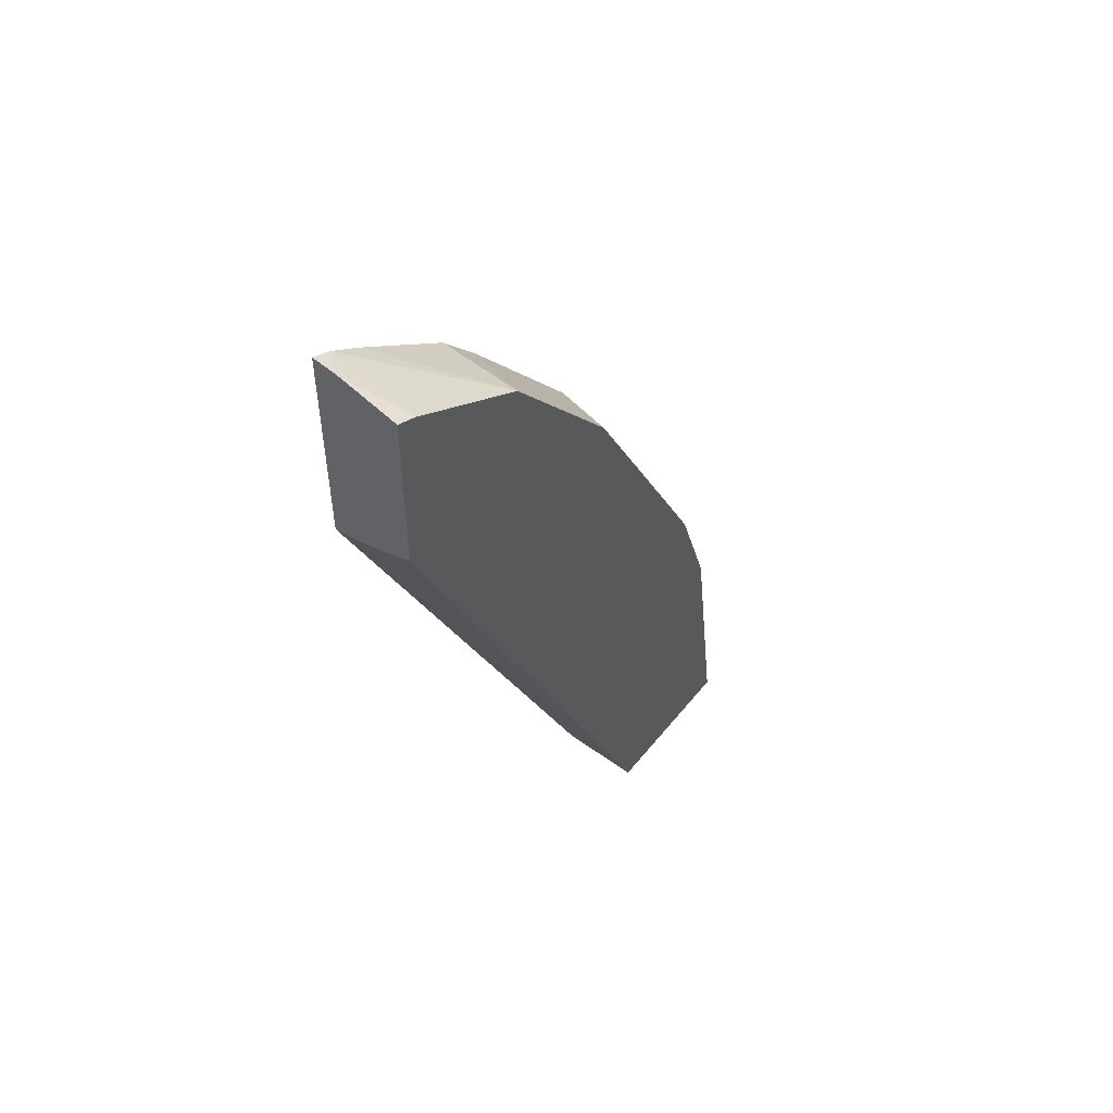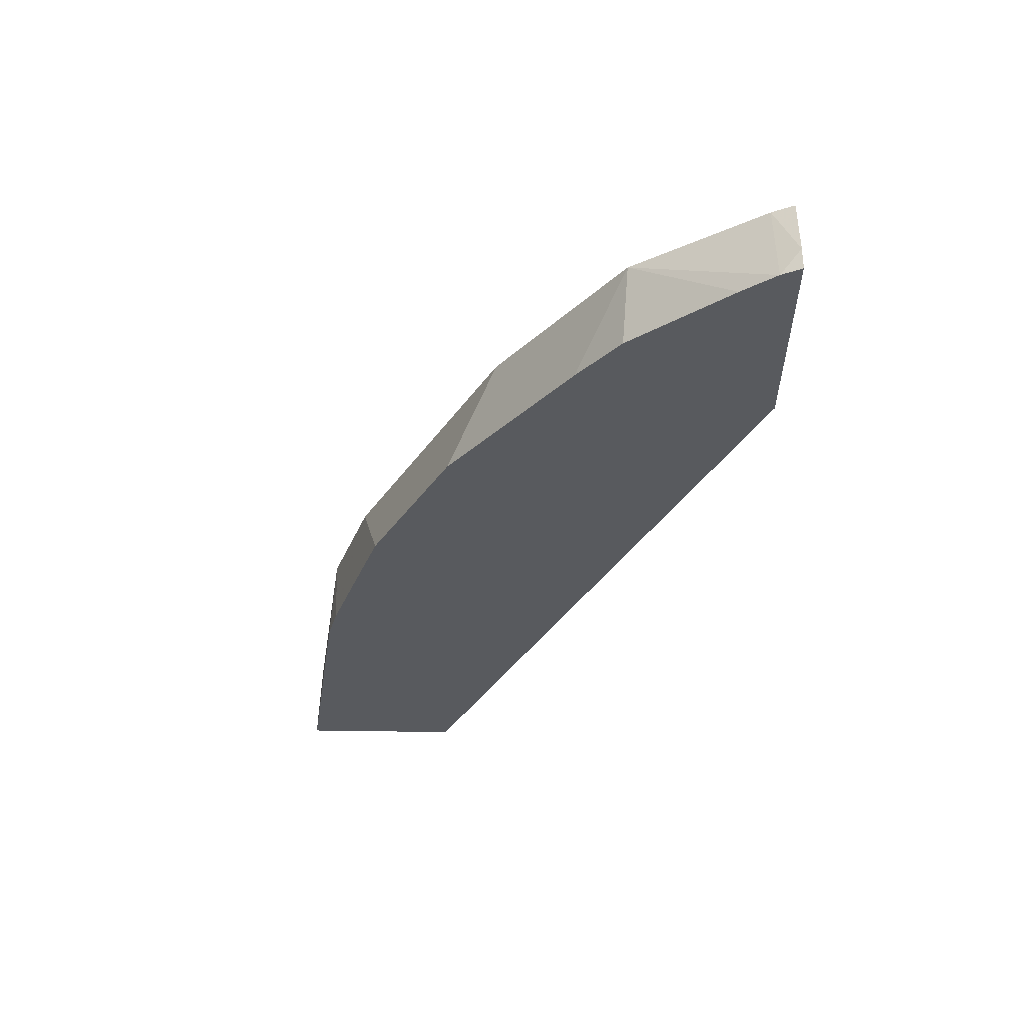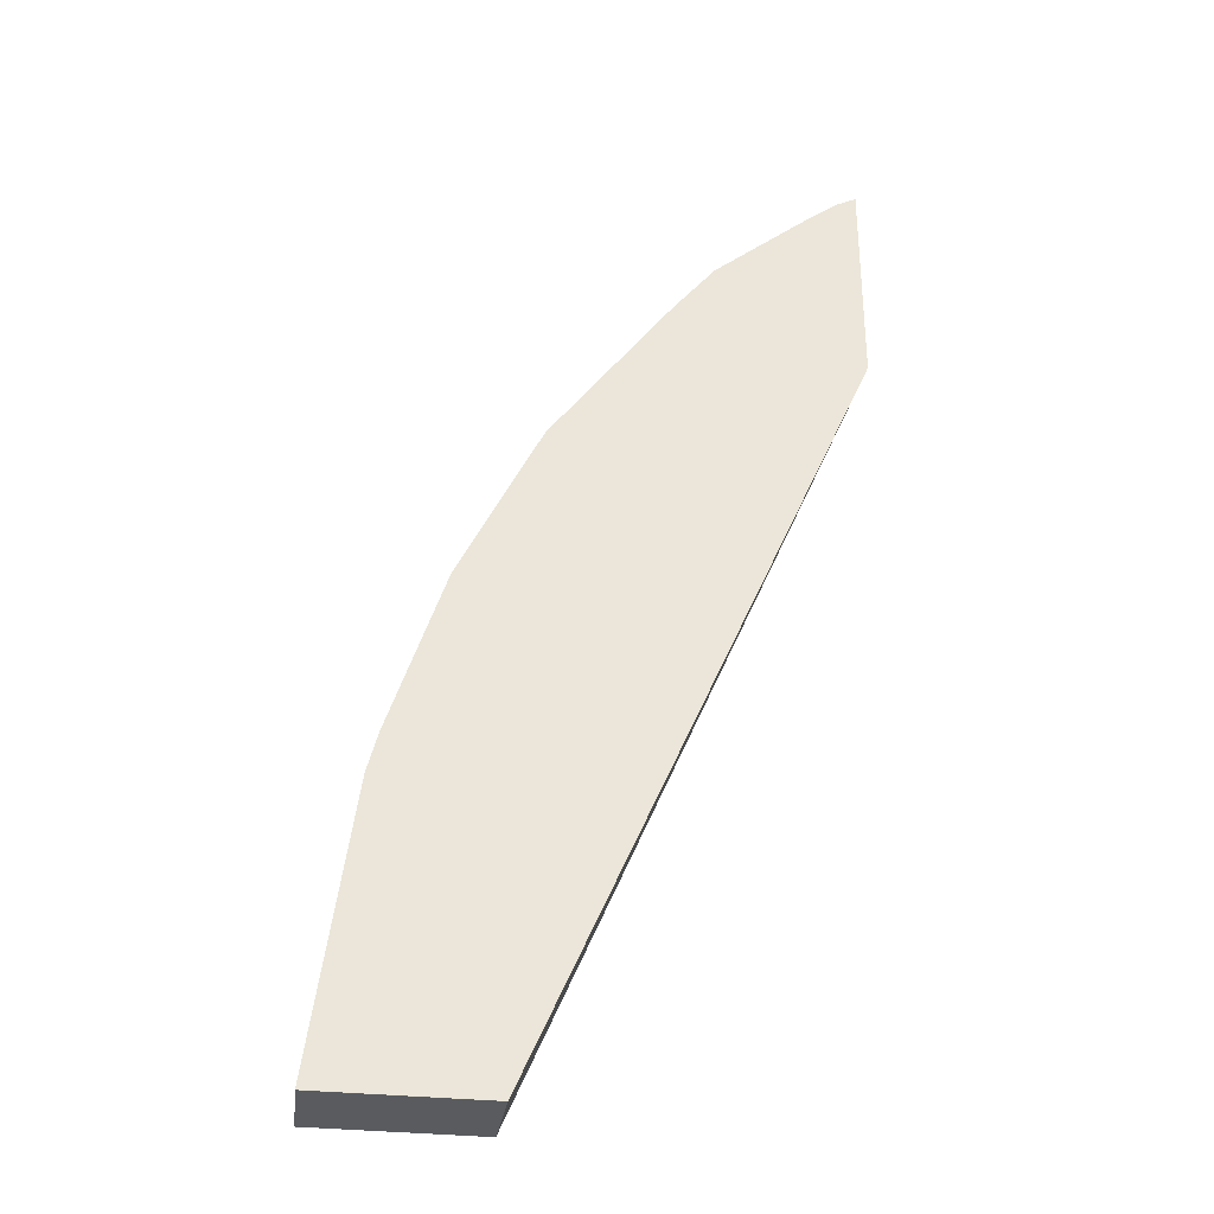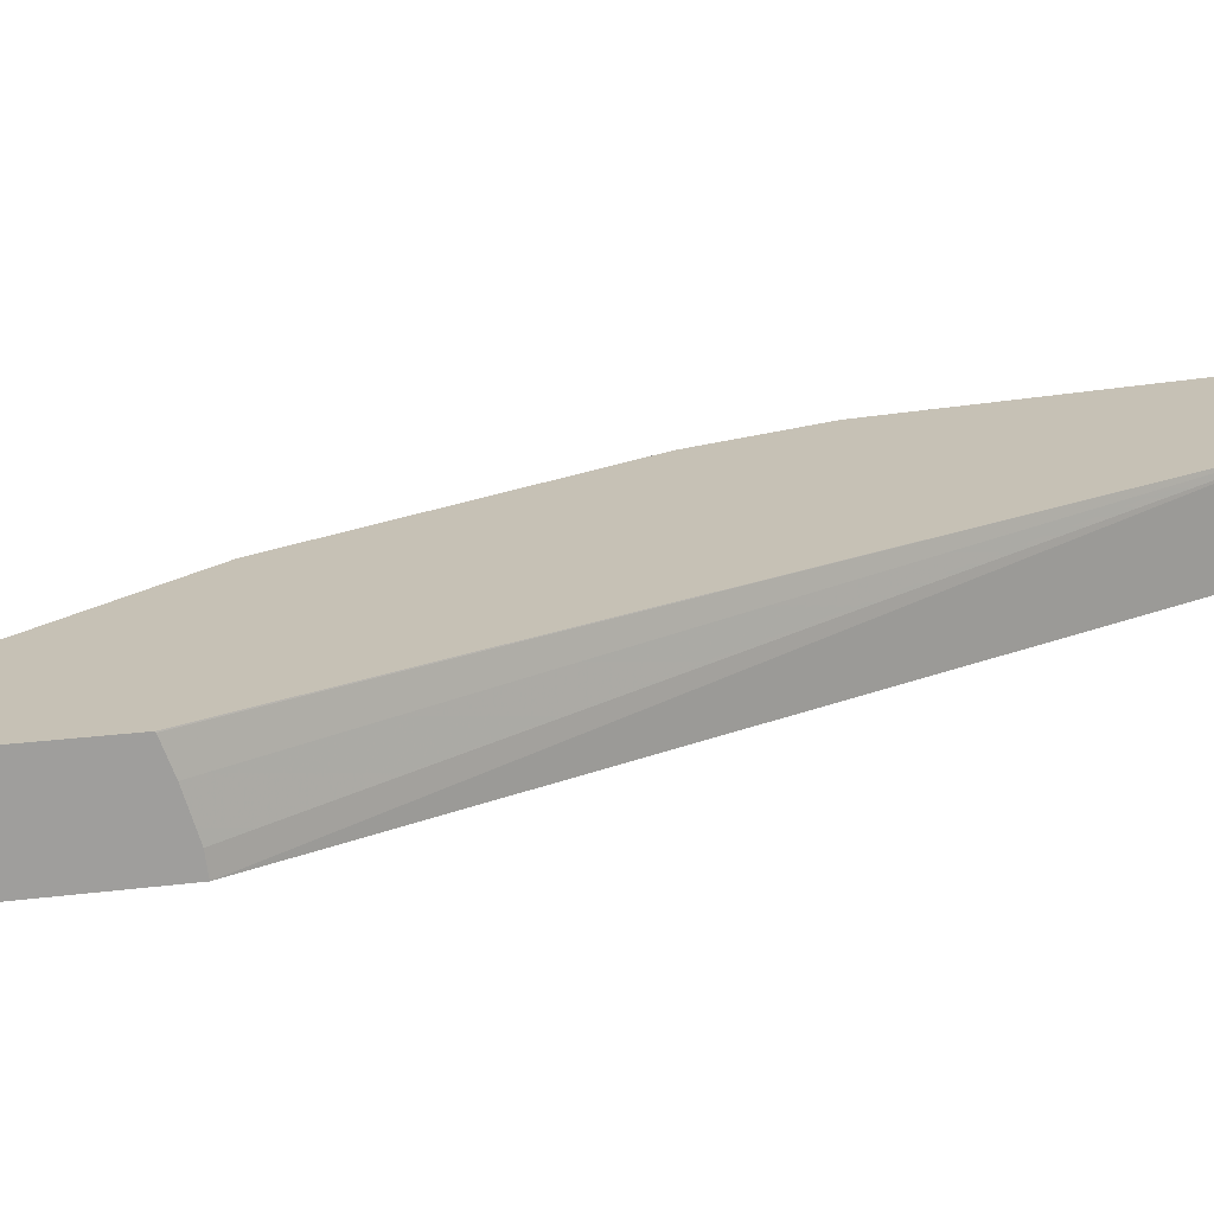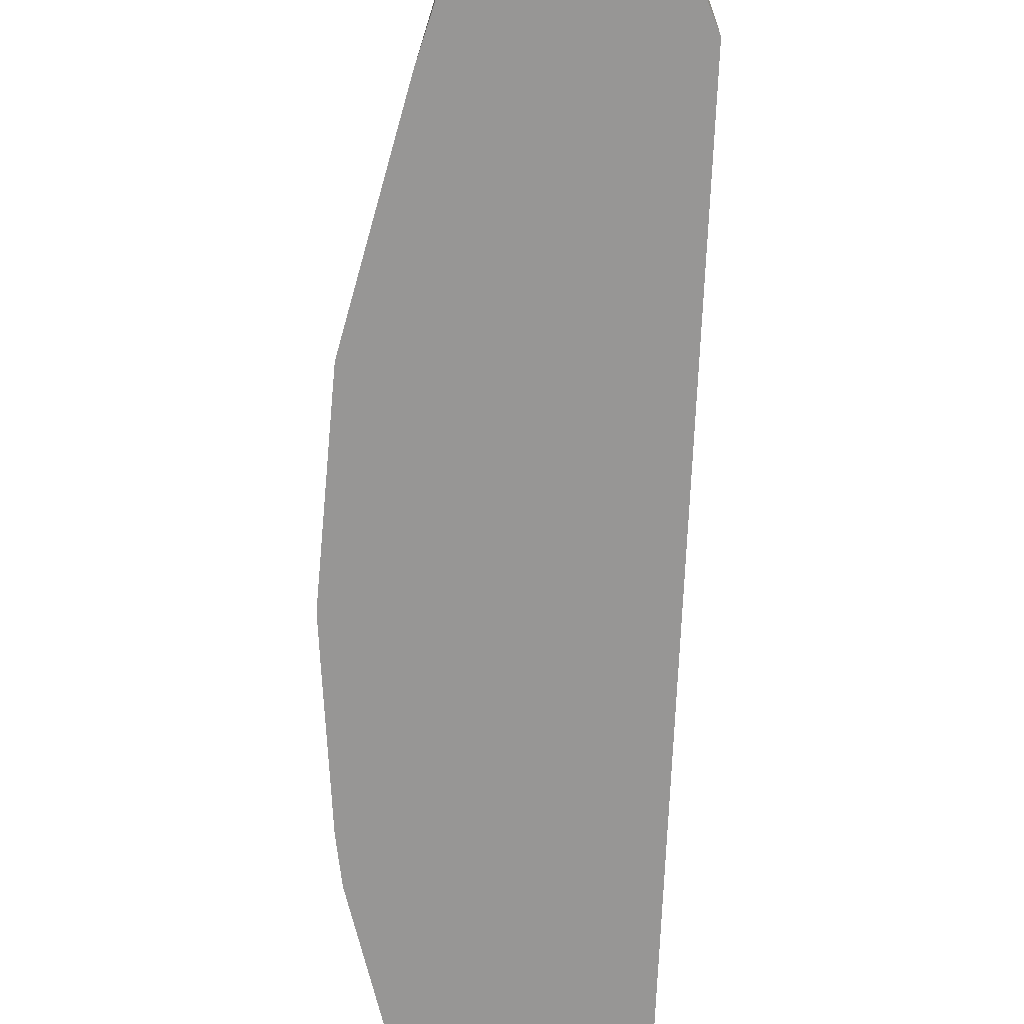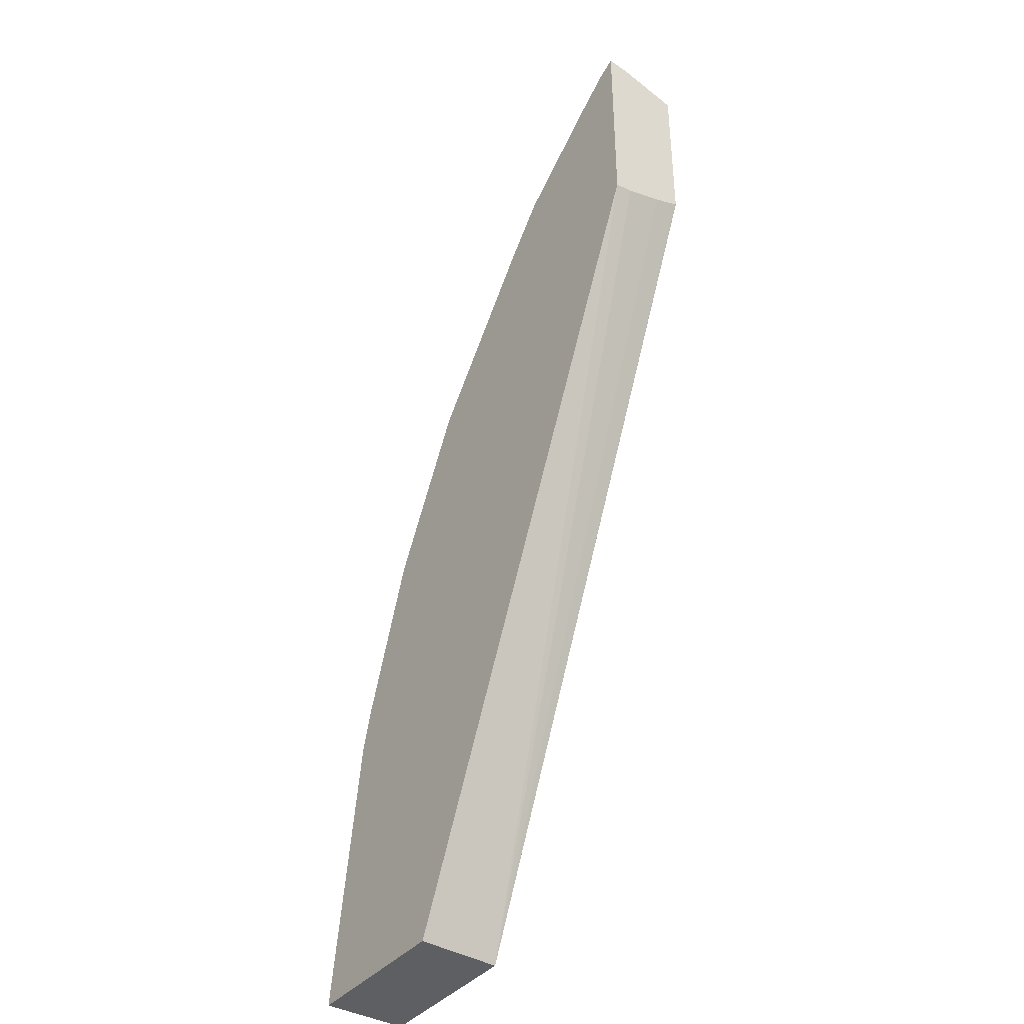
<metadata>
{"format":"obj","ext":"obj","renderer":"f3d","projection":"perspective","resolution":1024,"background":"white","views":[{"elev":53.6,"azim":127.8,"up":"+Z"},{"elev":59.6,"azim":0.8,"up":"+Z"},{"elev":-32.0,"azim":-8.8,"up":"+Z"},{"elev":18.8,"azim":75.7,"up":"+Y"},{"elev":-67.9,"azim":21.4,"up":"+Y"},{"elev":-40.1,"azim":53.8,"up":"+Z"}]}
</metadata>
<code>
v -0.3116 -0.4579 0.6124
v -0.3116 -0.4479 0.6111
v -0.3198 -0.4579 0.6082
v -0.3116 -0.4579 0.5198
v -0.3116 -0.4221 0.6044
v -0.3204 -0.4221 0.6
v -0.3338 -0.4579 0.5977
v -0.3728 -0.4221 0.5651
v -0.3116 -0.4499 0.5209
v -0.4544 -0.4579 0.1952
v -0.4544 -0.4221 0.1952
v -0.3116 -0.4221 0.5303
v -0.3752 -0.4579 0.5639
v -0.3932 -0.4579 0.5417
v -0.4253 -0.4221 0.4951
v -0.3116 -0.4339 0.5258
v -0.5249 -0.4579 0.1952
v -0.5236 -0.4221 0.1952
v -0.3116 -0.4224 0.5301
v -0.4456 -0.4579 0.4718
v -0.4311 -0.4221 0.4835
v -0.5085 -0.4579 0.3146
v -0.5068 -0.4221 0.3146
v -0.4719 -0.4221 0.402
v -0.4806 -0.4579 0.402
v -0.5039 -0.4579 0.3321
v -0.4893 -0.4221 0.367
v -0.4865 -0.4579 0.3845
f 9 11 16
f 8 20 14
f 8 15 20
f 8 14 13
f 5 15 8
f 5 8 6
f 5 21 15
f 5 24 21
f 10 17 18
f 5 27 24
f 7 8 13
f 10 18 11
f 20 21 24
f 11 19 16
f 15 21 20
f 17 22 18
f 18 22 23
f 20 24 25
f 22 26 23
f 23 26 27
f 24 27 25
f 25 27 28
f 26 28 27
f 5 23 27
f 11 12 19
f 5 18 23
f 4 11 9
f 5 12 11
f 5 11 18
f 1 2 3
f 1 3 7
f 1 7 13
f 1 14 20
f 1 20 25
f 1 25 28
f 1 28 26
f 1 26 22
f 1 22 17
f 1 17 10
f 1 10 4
f 1 13 14
f 1 9 16
f 1 4 9
f 4 10 11
f 3 6 8
f 2 6 3
f 3 8 7
f 1 5 2
f 1 12 5
f 1 19 12
f 1 16 19
f 2 5 6

</code>
